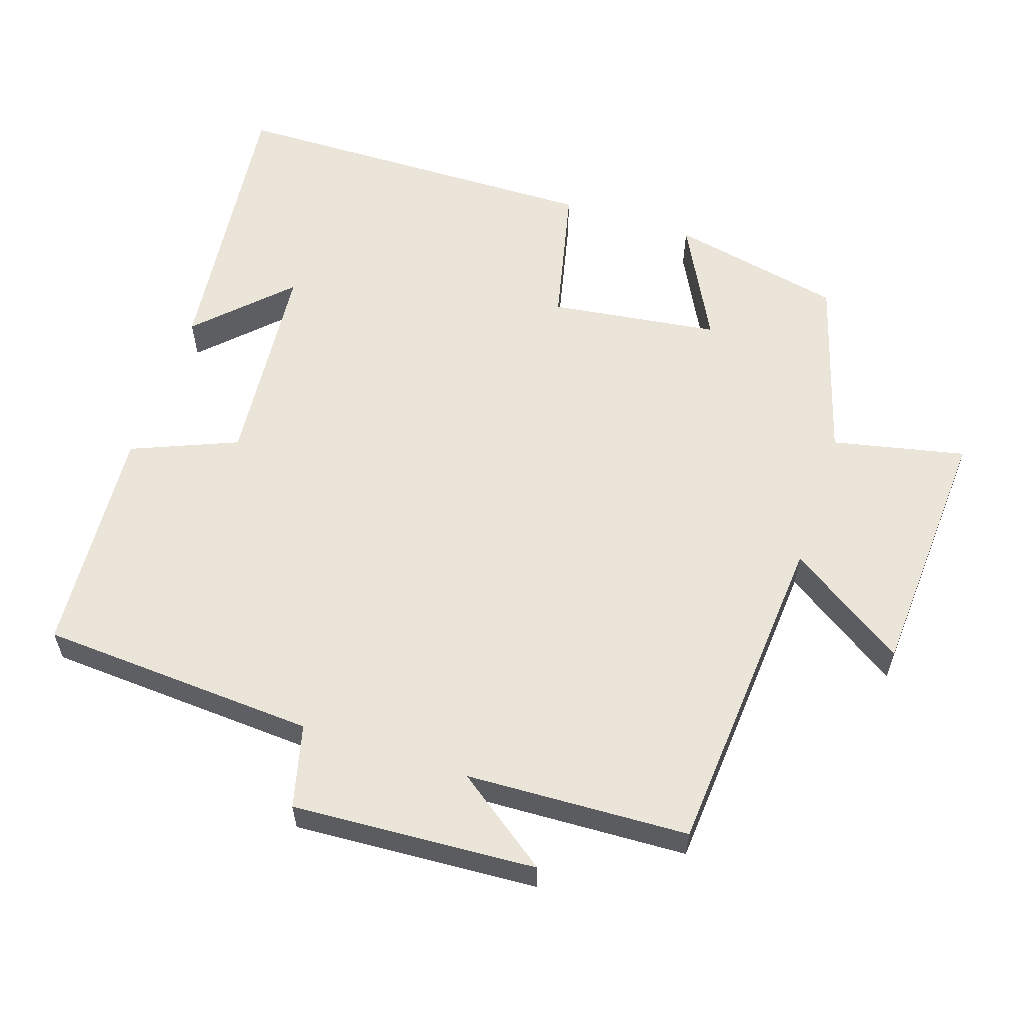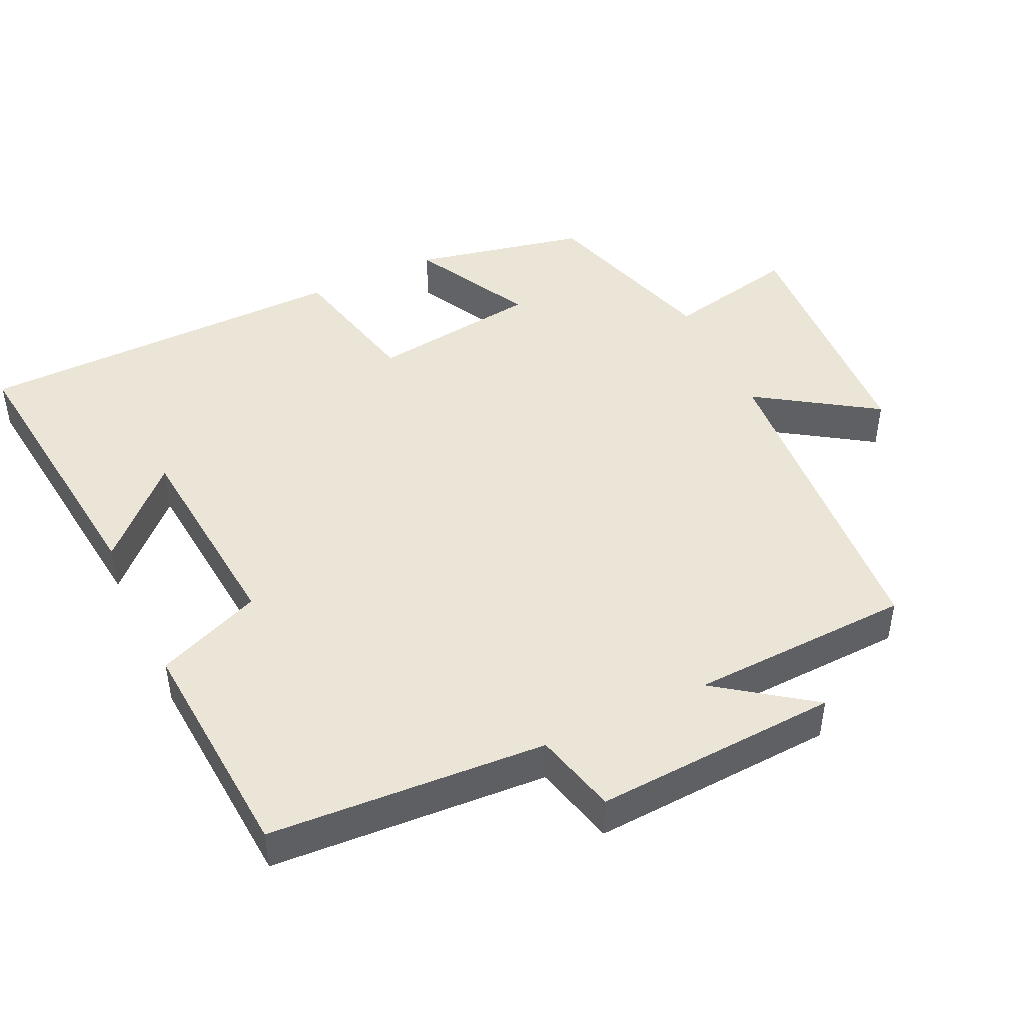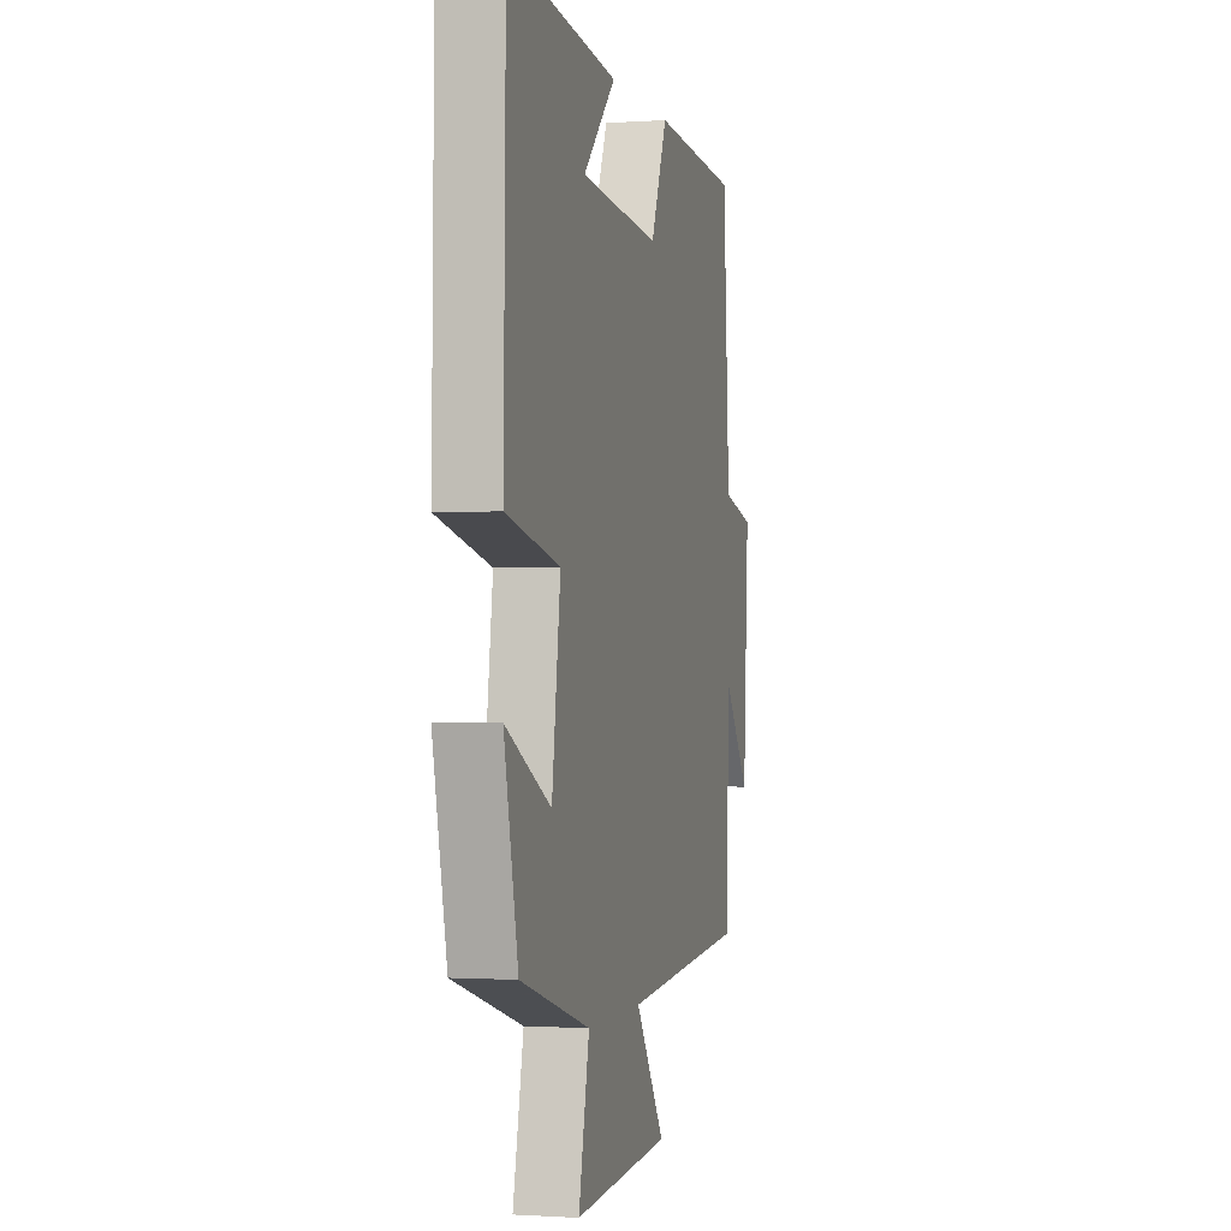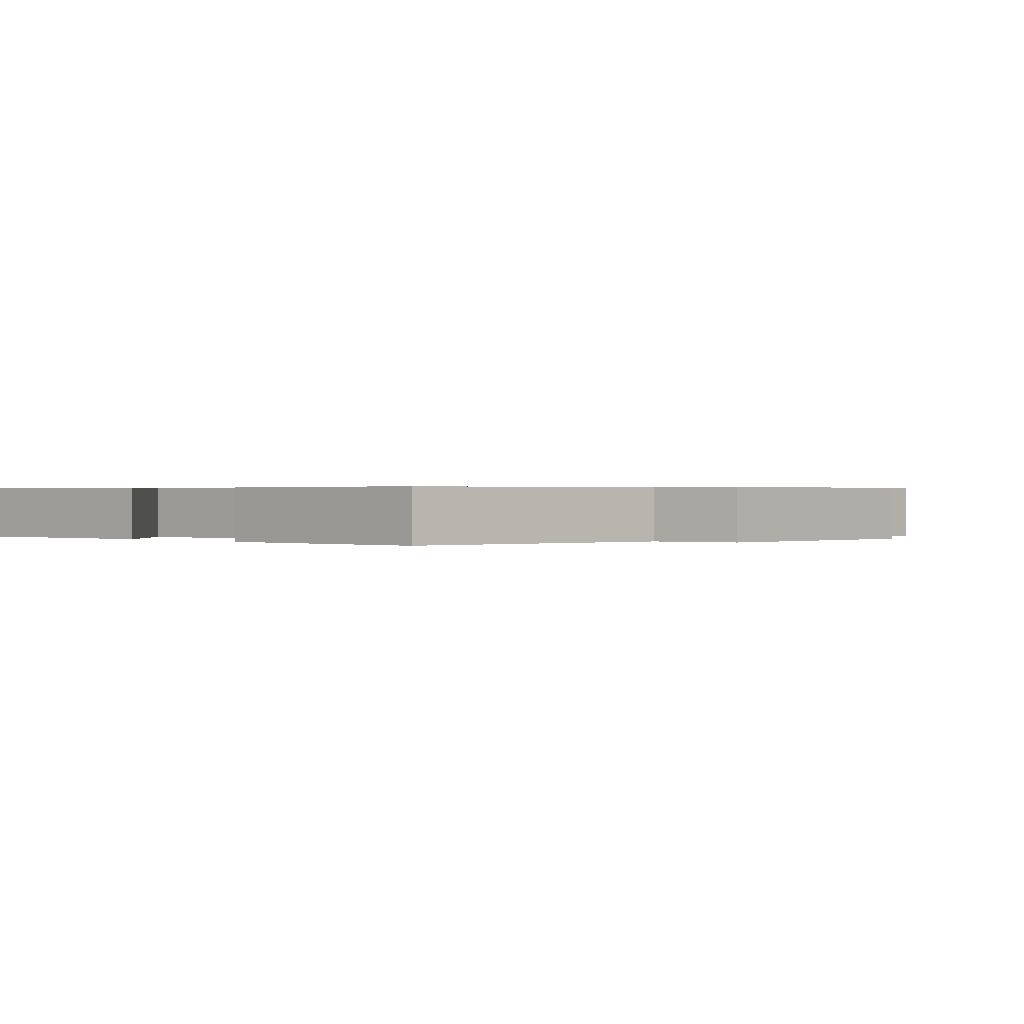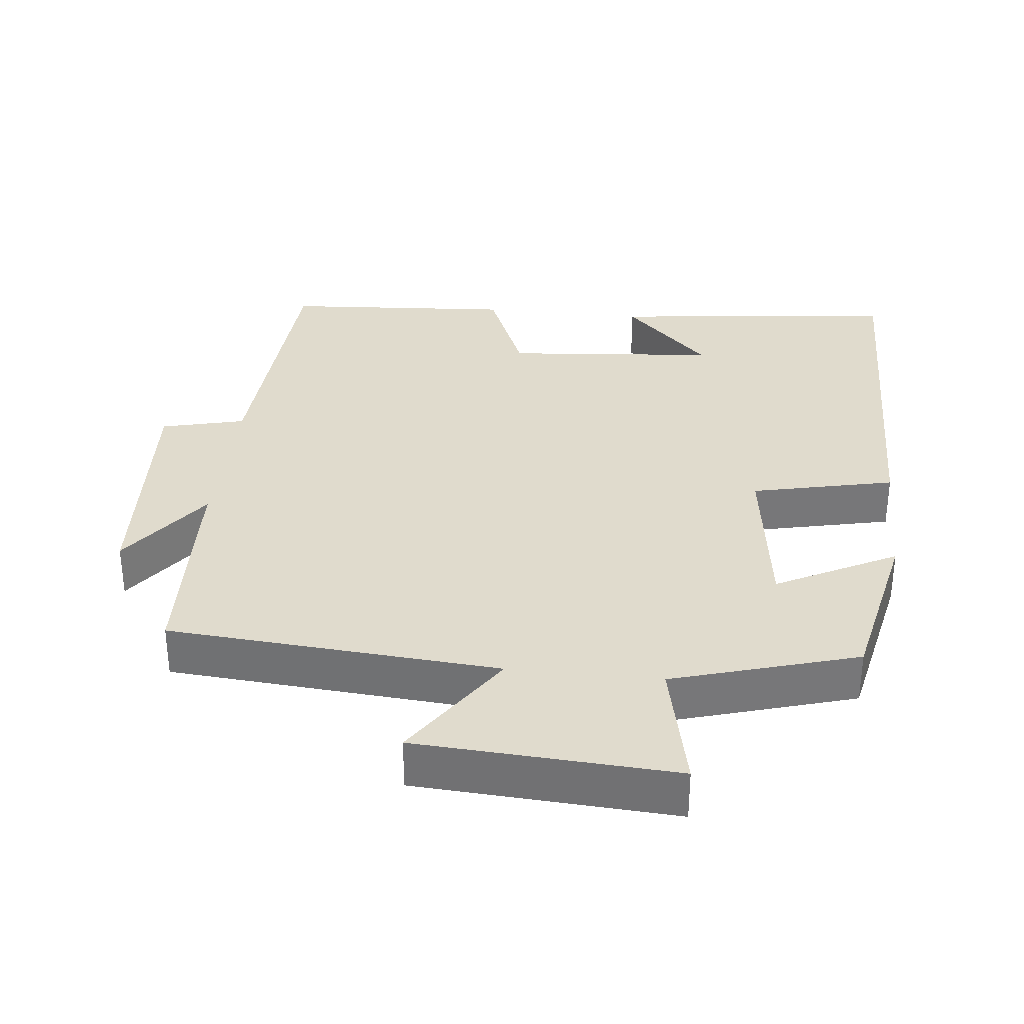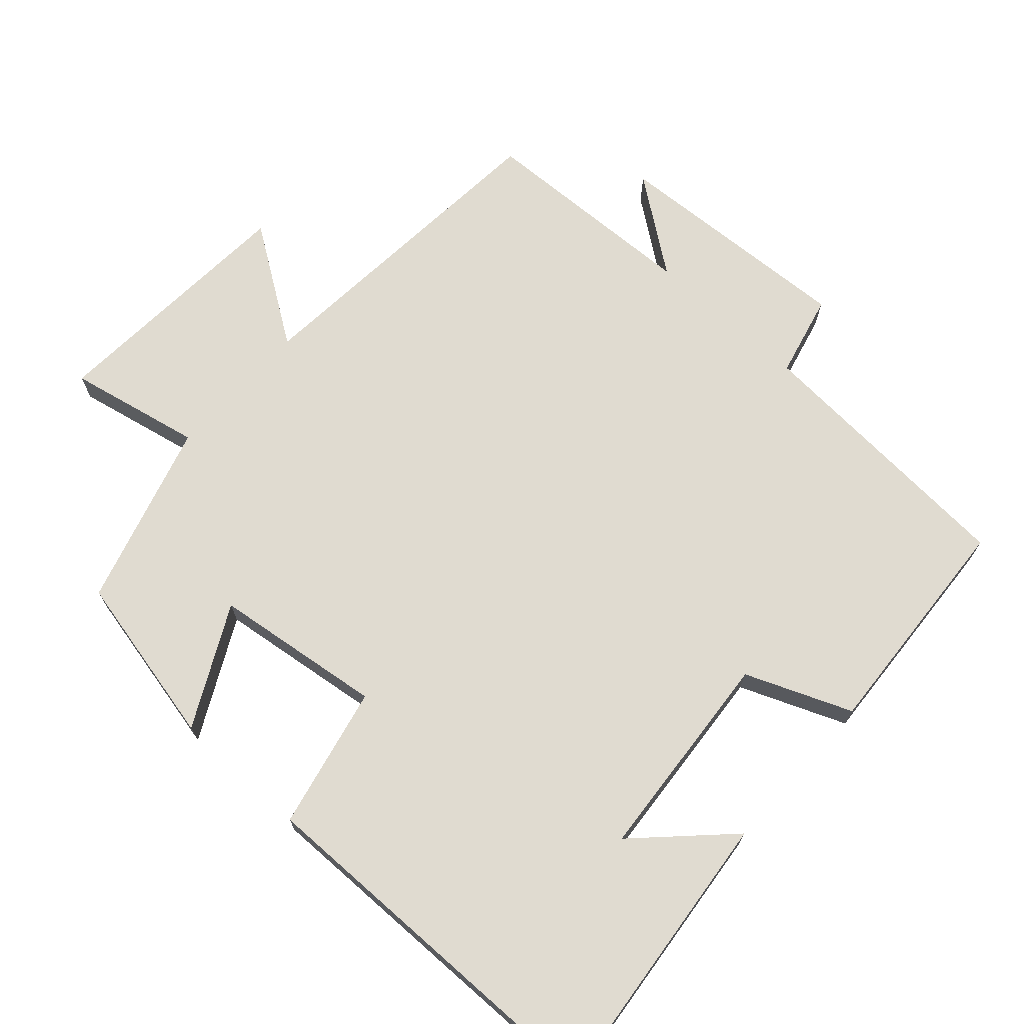
<metadata>
{"format":"obj","ext":"obj","renderer":"f3d","projection":"perspective","resolution":1024,"background":"white","views":[{"elev":58.8,"azim":108.2,"up":"+Y"},{"elev":45.6,"azim":64.6,"up":"+Y"},{"elev":-1.0,"azim":-75.7,"up":"+Z"},{"elev":0.4,"azim":47.1,"up":"+Y"},{"elev":33.2,"azim":-173.9,"up":"+Y"},{"elev":70.0,"azim":-47.7,"up":"+Y"}]}
</metadata>
<code>
v -0.448 0.07 -0.423
v -0.5 0.07 -0.18
v -0.332 0.07 -0.267
v -0.3 0.07 -0.029
v -0.5 0.07 0.016
v -0.492 0.07 0.545
v -0.086 0.07 0.5
v -0.207 0.07 0.378
v 0.091 0.07 0.352
v 0.152 0.07 0.5
v 0.476 0.07 0.478
v 0.5 0.07 0.089
v 0.617 0.07 0.06
v 0.597 0.07 -0.284
v 0.5 0.07 -0.151
v 0.487 0.07 -0.464
v 0.023 0.07 -0.5
v 0.133 0.07 -0.665
v -0.229 0.07 -0.687
v -0.189 0.07 -0.5
v -0.448 0 -0.423
v -0.5 0 -0.18
v -0.332 0 -0.267
v -0.3 0 -0.029
v -0.5 0 0.016
v -0.492 0 0.545
v -0.086 0 0.5
v -0.207 0 0.378
v 0.091 0 0.352
v 0.152 0 0.5
v 0.476 0 0.478
v 0.5 0 0.089
v 0.617 0 0.06
v 0.597 0 -0.284
v 0.5 0 -0.151
v 0.487 0 -0.464
v 0.023 0 -0.5
v 0.133 0 -0.665
v -0.229 0 -0.687
v -0.189 0 -0.5
f 17 18 19 20
f 17 20 1
f 16 17 1
f 15 16 1
f 12 13 14 15
f 11 12 15
f 10 11 15
f 9 10 15
f 8 9 15
f 6 7 8
f 6 8 15
f 5 6 15
f 4 5 15
f 3 4 15
f 1 2 3
f 1 3 15
f 40 39 38 37
f 21 40 37
f 21 37 36
f 21 36 35
f 35 34 33 32
f 35 32 31
f 35 31 30
f 35 30 29
f 35 29 28
f 28 27 26
f 35 28 26
f 35 26 25
f 35 25 24
f 35 24 23
f 23 22 21
f 35 23 21
f 1 21 22 2
f 2 22 23 3
f 3 23 24 4
f 4 24 25 5
f 5 25 26 6
f 6 26 27 7
f 7 27 28 8
f 8 28 29 9
f 9 29 30 10
f 10 30 31 11
f 11 31 32 12
f 12 32 33 13
f 13 33 34 14
f 14 34 35 15
f 15 35 36 16
f 16 36 37 17
f 17 37 38 18
f 18 38 39 19
f 19 39 40 20
f 20 40 21 1

</code>
